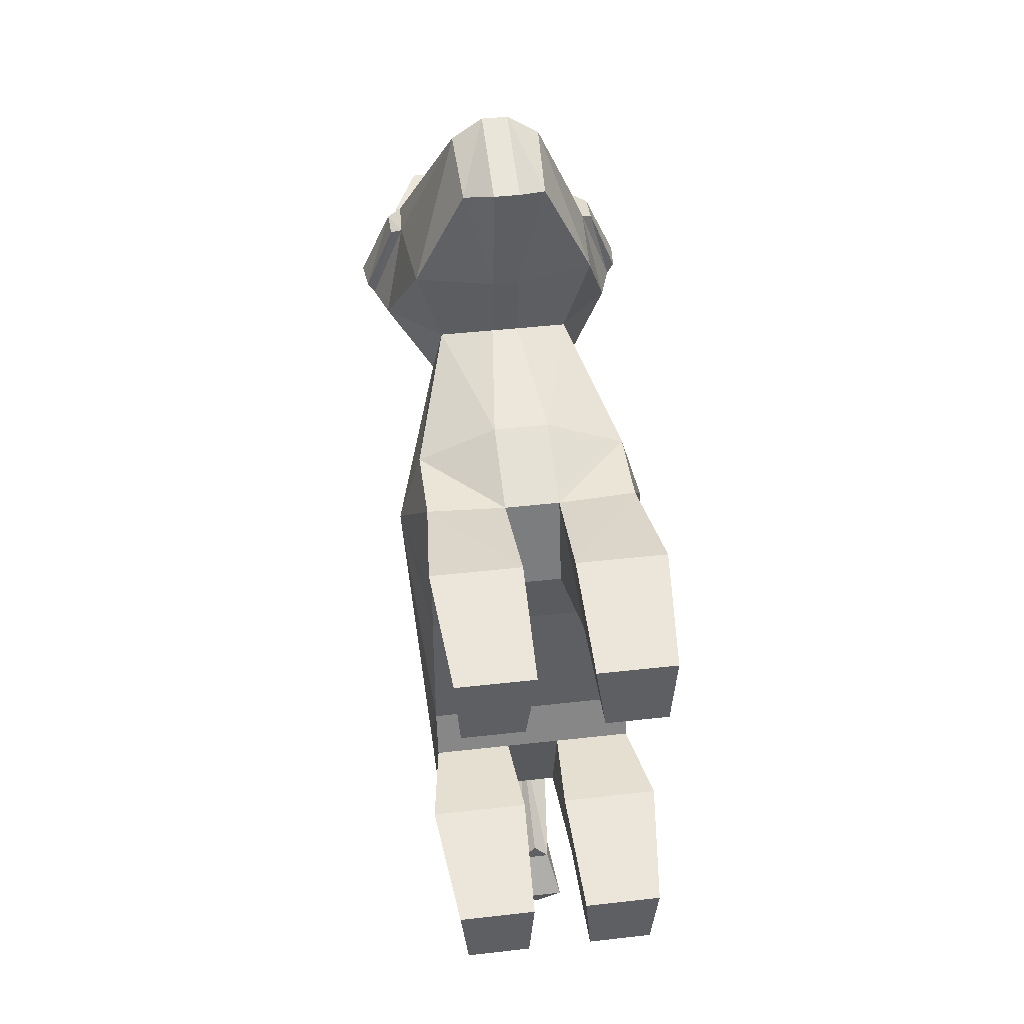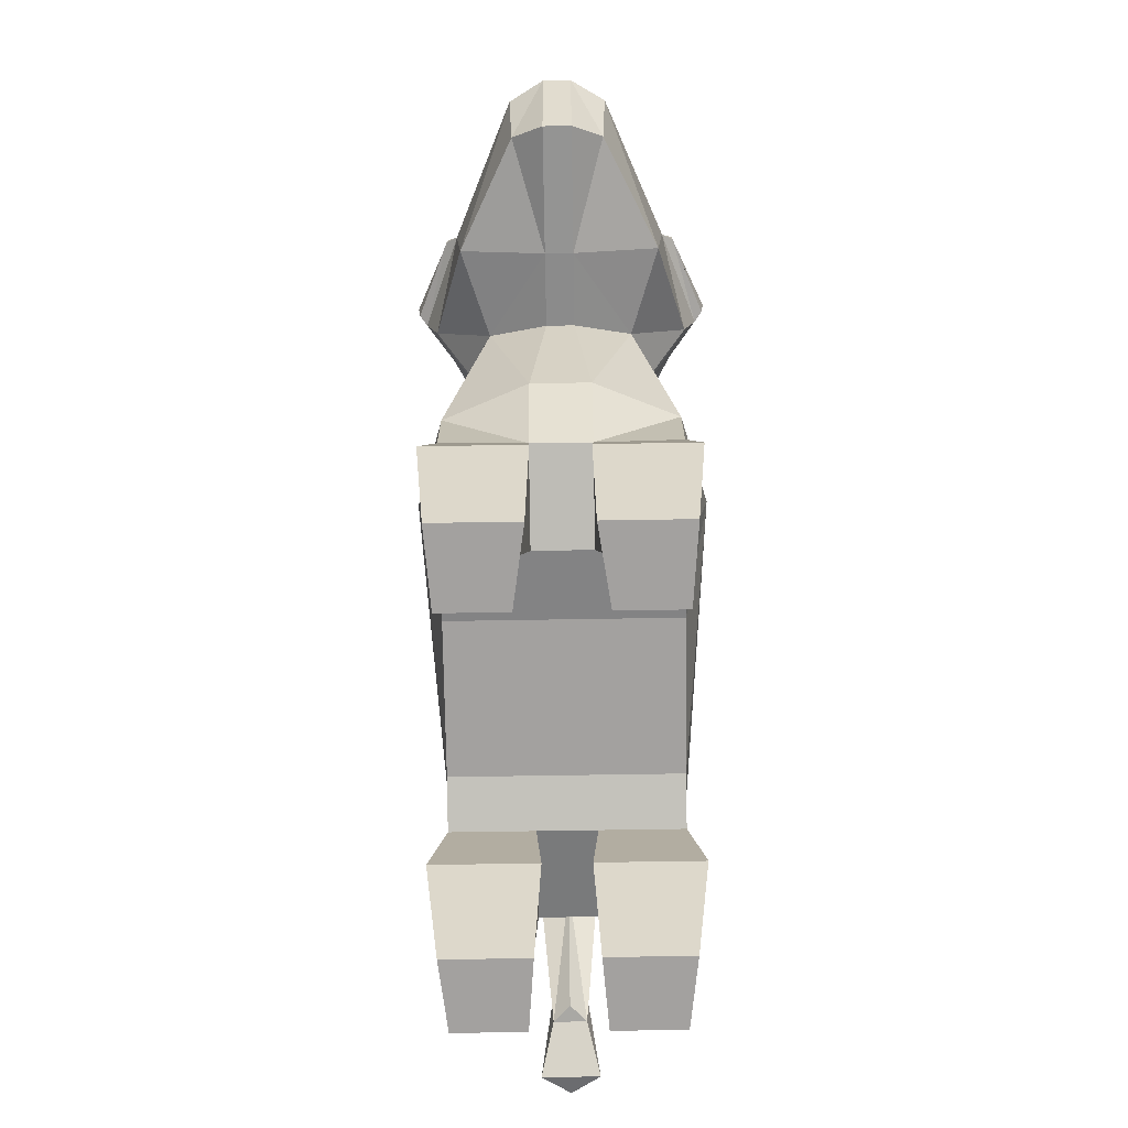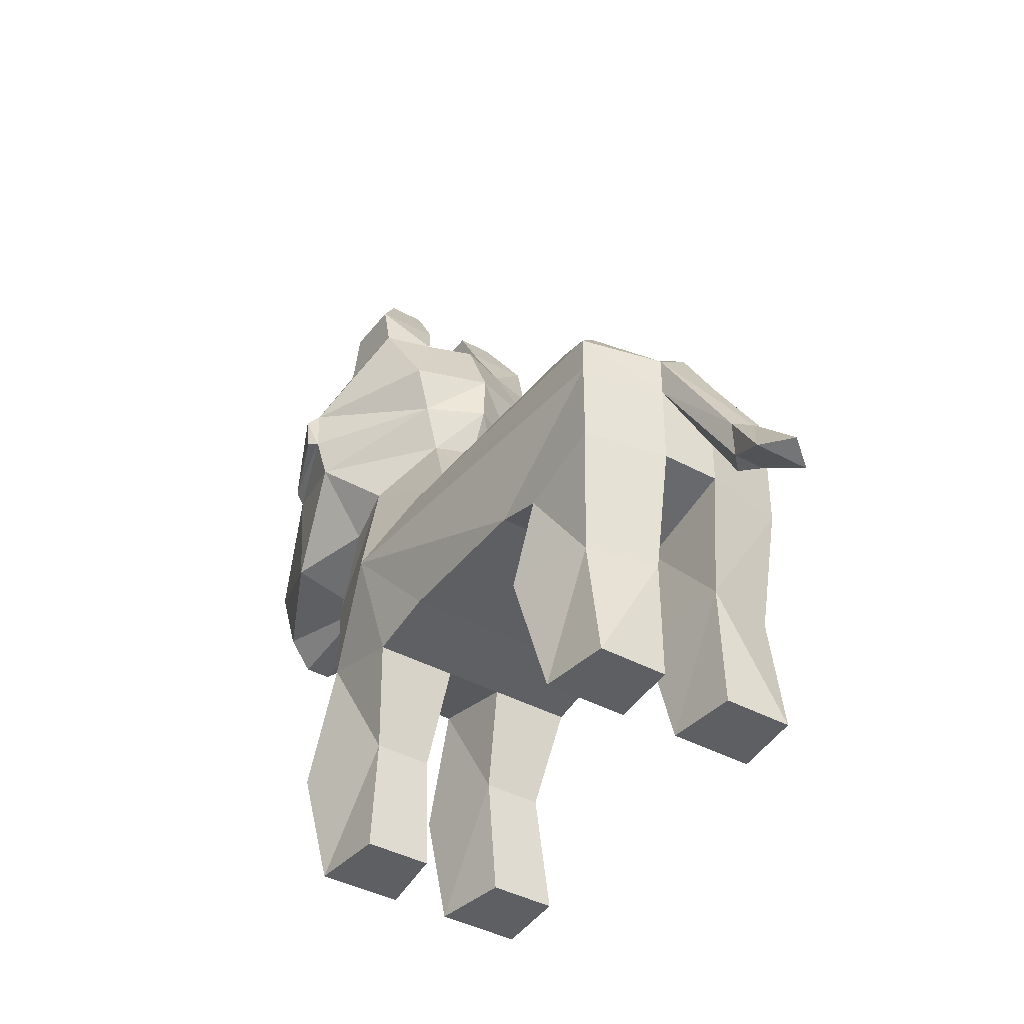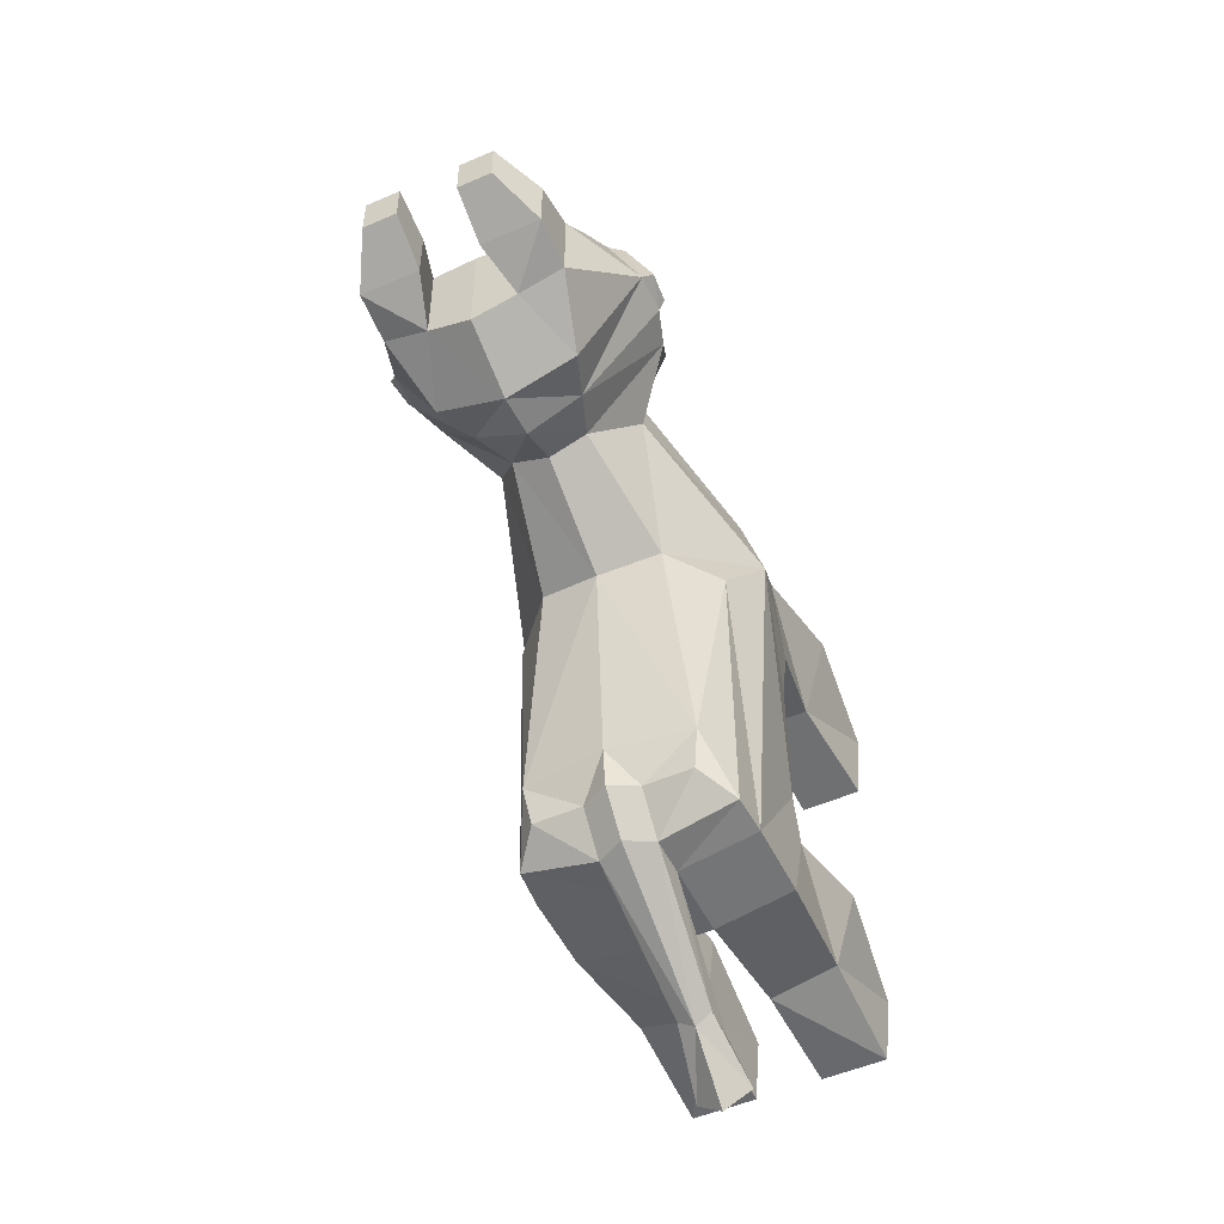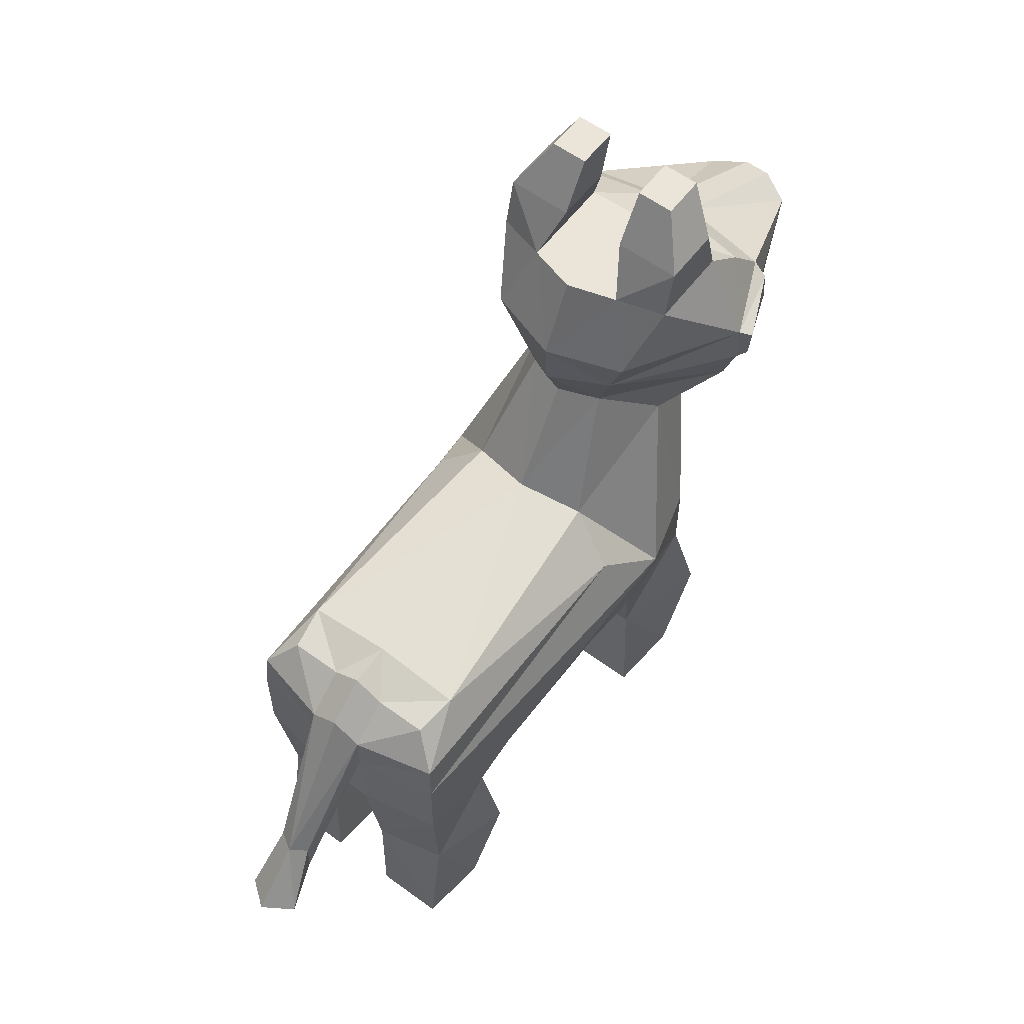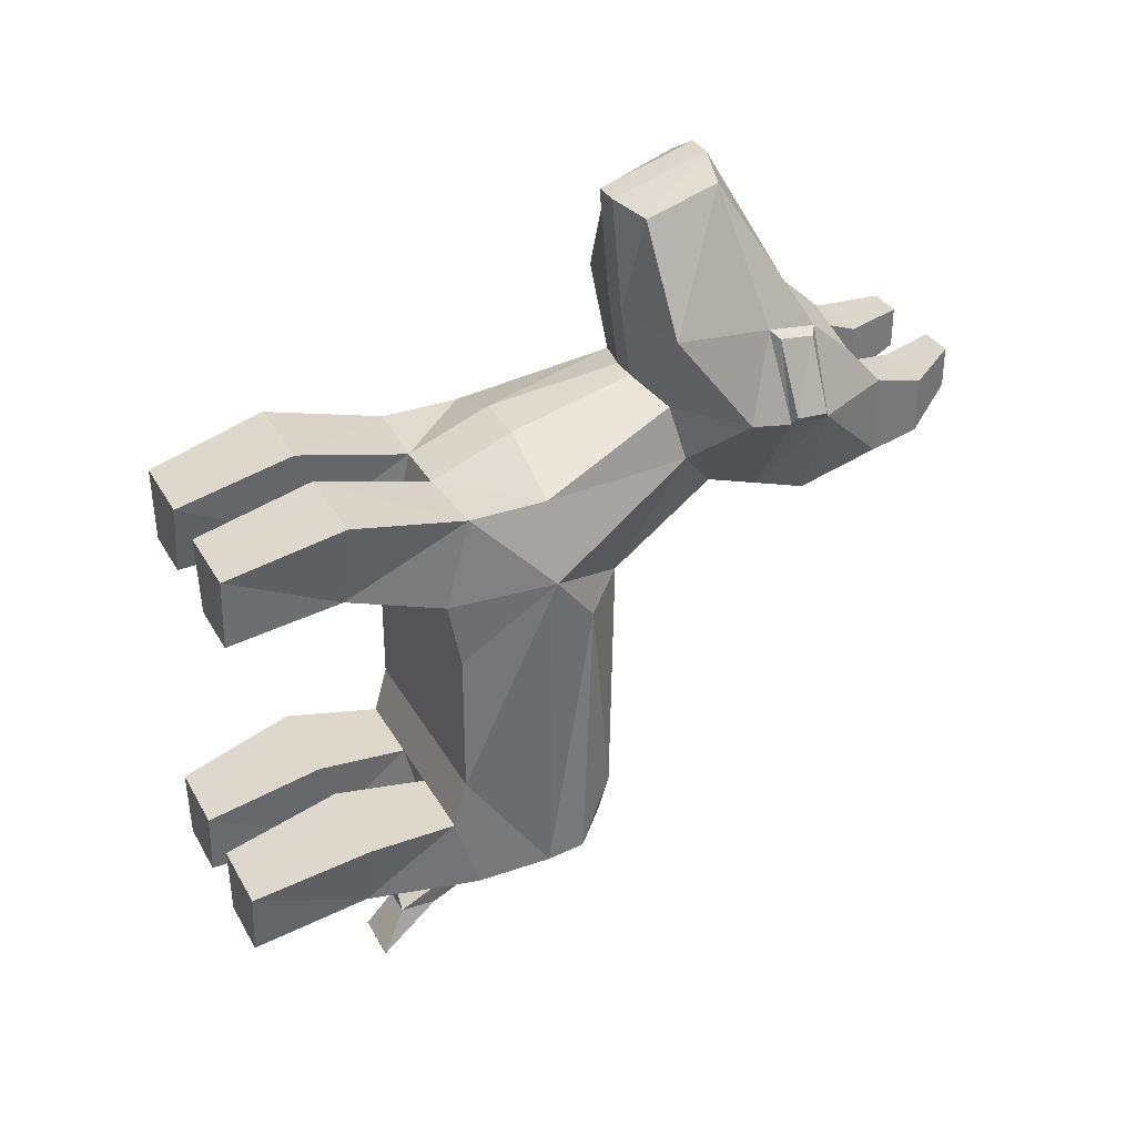
<metadata>
{"format":"obj","ext":"obj","renderer":"f3d","projection":"perspective","resolution":1024,"background":"white","views":[{"elev":44.0,"azim":-7.6,"up":"+Z"},{"elev":-72.3,"azim":0.9,"up":"+Y"},{"elev":-40.3,"azim":146.1,"up":"+Y"},{"elev":-51.3,"azim":-154.7,"up":"+Z"},{"elev":58.8,"azim":-143.0,"up":"+Y"},{"elev":33.5,"azim":64.4,"up":"+Z"}]}
</metadata>
<code>
o Horse_立方体
v 0.507 0.05 -1.314
v 0.507 0.05 0.75
v 0.4372 1.977 1.121
v -0.507 0.05 -1.314
v -0.507 0.05 0.75
v -0.4372 1.977 1.121
v 0.3693 0.7654 -1.204
v 0.4372 1.095 1.347
v -0.4372 1.095 1.347
v -0.3693 0.7654 -1.204
v 0.507 0.425 0.75
v -0.507 0.425 0.75
v -0.507 0.425 -1.314
v 0.507 0.425 -1.314
v 0.4549 1.781 1.291
v -0.4549 1.781 1.291
v 0.507 -0.003182 0
v 0.4372 2.17 0.5327
v -0.507 -0.003182 -0
v -0.4372 2.17 0.5327
v -0.185 1.42 0.4243
v 0.185 1.42 0.4243
v -0.3422 1.844 0.3613
v 0.3422 1.844 0.3613
v 0.507 -0.06755 -0.9252
v -0.3992 0.8 -1.011
v -0.507 -0.06755 -0.9252
v 0.3992 0.8 -1.011
v 0.4372 2.17 0.9077
v -0.507 -0.06646 0.3203
v 0.5667 1.42 0.9077
v 0.6157 0.425 0.375
v 0.6241 1.78 0.9077
v 0.507 -0.06646 0.3203
v -0.4372 2.17 0.9077
v -0.5667 1.42 0.9077
v -0.6157 0.425 0.375
v -0.6241 1.78 0.9077
v -0 2.18 0.4017
v 0 0.3321 -1.386
v -0.0622 1.413 2.047
v -0.0622 0.9537 1.908
v 0.0622 1.413 2.047
v 0.0622 0.9537 1.908
v -0.212 1.396 1.959
v 0.212 1.396 1.959
v -0.1987 1.052 1.848
v 0.1987 1.052 1.848
v 0.132 0.02817 0.75
v 0.132 0.7654 -1.204
v 0.132 0.425 -1.386
v 0.132 -0.06755 -0.9252
v 0.132 -0.06646 0.3203
v 0.0622 2.039 1.149
v 0.132 0.05 -1.386
v 0.0622 1.006 1.347
v 0.132 0.425 0.9043
v 0.0622 1.857 1.311
v 0.2179 2.17 0.4708
v 0.2179 2.17 0.9077
v -0.0622 2.039 1.149
v -0.132 0.05 -1.386
v -0.0622 1.006 1.347
v -0.132 0.425 0.9043
v -0.0622 1.857 1.311
v -0.2179 2.17 0.4708
v -0.2179 2.17 0.9077
v -0.132 0.02817 0.75
v -0.132 0.7654 -1.204
v -0.132 0.425 -1.386
v -0.132 -0.06755 -0.9252
v -0.132 -0.06646 0.3203
v 0.4699 -1.081 -1.329
v 0.507 -1.081 0.75
v -0.4699 -1.081 -1.329
v -0.507 -1.081 0.75
v 0.507 -1.081 -1.011
v -0.507 -1.081 -1.011
v -0.4809 -1.081 0.4021
v 0.4809 -1.081 0.4021
v 0.132 -1.081 0.75
v 0.132 -1.081 -1.011
v 0.1842 -1.081 0.4021
v 0.1581 -1.081 -1.329
v -0.1581 -1.081 -1.329
v -0.132 -1.081 0.75
v -0.132 -1.081 -1.011
v -0.1842 -1.081 0.4021
v 0 0.8352 -1.204
v -0 2.18 0.9077
v 0.312 2.621 0.7142
v -0.312 2.621 0.7142
v 0.312 2.621 0.9077
v -0.312 2.621 0.9077
v 0.1452 2.621 0.7142
v 0.1452 2.621 0.9077
v -0.1452 2.621 0.7142
v -0.1452 2.621 0.9077
v -0.507 -0.003182 -0.6988
v 0.2941 0.8739 0.1398
v 0.507 -0.003182 -0.6988
v -0.2941 0.8739 0.1398
v 0.4957 0.6125 -1.3
v 0.3154 1.128 0.9557
v -0.3155 1.128 0.9557
v -0.4957 0.6125 -1.3
v -0.3592 1.198 0.689
v 0.3592 1.198 0.689
v 0.0622 1.055 1.014
v 0.132 0.6125 -1.386
v -0.132 0.6125 -1.386
v -0.0622 1.055 1.014
v -0 1.055 1.014
v 0 0.6822 -1.386
v -0.507 0.6569 0.07698
v 0.507 0.6569 0.07698
v 0.127 -0.3142 -1.961
v -0.127 -0.3142 -1.961
v 0 -0.2817 -2.058
v -0.1201 -0.5157 0.8888
v -0.1695 -0.5157 0.442
v -0.4348 -0.5157 0.442
v -0.5545 -0.5157 0.8888
v 0.5545 -0.5214 0.8888
v 0.4326 -0.5214 0.442
v 0.1225 -0.5214 0.8888
v 0.1732 -0.5214 0.442
v 0.105 -0.5157 -0.8696
v 0.5741 -0.5157 -0.8696
v 0.1502 -0.5157 -1.313
v 0.4687 -0.5157 -1.244
v -0.105 -0.5157 -0.8696
v -0.1502 -0.5157 -1.313
v -0.4687 -0.5157 -1.244
v -0.5741 -0.5157 -0.8696
v -0.1452 2.396 0.5845
v -0.1452 2.396 0.8482
v -0.4372 2.396 0.8482
v -0.4372 2.396 0.5845
v 0.4372 2.396 0.8482
v 0.1452 2.396 0.8482
v 0.4372 2.396 0.5845
v 0.1452 2.396 0.5845
v 0.07837 -0.02125 -1.762
v 0 -0.02626 -1.81
v 0.07191 -0.1946 -1.762
v -0.07837 -0.02125 -1.762
v 0 -0.1912 -1.687
v -0.07191 -0.1946 -1.762
v 0 0.8564 -1.011
v -0 0.9303 0.07076
v -0 1.42 0.3552
v -0 1.844 0.2483
v 0.4702 1.539 1.328
v -0.4702 1.539 1.328
v 0.2636 1.632 0.3928
v -0.2636 1.632 0.3928
v -0.6223 1.59 0.9077
v 0.6223 1.59 0.9077
v -0 1.632 0.2615
v 0.5211 1.571 1.298
v -0.5211 1.571 1.298
v -0.6548 1.603 0.9517
v 0.6548 1.603 0.9517
v 0.5222 1.736 1.28
v -0.5222 1.736 1.28
v -0.6687 1.746 0.9517
v 0.6687 1.746 0.9517
f 33 3 15
f 65 6 16
f 127 81 126
f 110 7 103
f 26 10 106
f 63 105 112
f 31 104 108
f 32 2 34
f 68 12 5
f 51 1 55
f 160 21 157
f 65 45 41
f 38 157 158
f 116 14 103
f 32 34 17
f 107 36 21
f 138 92 139
f 53 68 72
f 38 20 23
f 13 115 106
f 13 27 99
f 6 38 16
f 126 74 124
f 3 60 54
f 105 36 107
f 5 37 30
f 153 157 23
f 22 31 108
f 18 33 24
f 57 109 113
f 151 21 152
f 37 99 19
f 114 69 89
f 90 66 67
f 71 55 52
f 41 47 42
f 58 46 15
f 56 48 44
f 63 47 9
f 3 58 15
f 133 87 85
f 104 56 109
f 11 49 2
f 49 64 68
f 14 25 1
f 125 74 80
f 41 58 65
f 43 48 46
f 10 111 106
f 13 62 4
f 137 97 98
f 6 67 35
f 65 54 61
f 154 46 8
f 87 75 85
f 76 88 86
f 82 73 77
f 74 83 80
f 128 77 129
f 121 86 88
f 134 78 135
f 132 78 87
f 130 82 128
f 130 73 84
f 122 88 79
f 122 76 123
f 131 77 73
f 133 75 134
f 120 76 86
f 125 83 127
f 17 53 72
f 62 70 40
f 59 90 60
f 114 50 110
f 93 95 96
f 98 92 94
f 141 93 96
f 140 91 93
f 136 92 97
f 141 95 143
f 143 91 142
f 137 94 138
f 69 26 150
f 101 19 99
f 26 151 150
f 101 99 71
f 37 19 30
f 148 149 146
f 63 112 113
f 106 70 13
f 42 56 44
f 104 57 11
f 145 117 119
f 102 37 107
f 12 107 37
f 108 11 32
f 64 105 12
f 51 103 14
f 118 146 149
f 145 118 147
f 89 69 150
f 103 7 28
f 149 147 118
f 5 120 68
f 5 122 123
f 72 122 30
f 68 121 72
f 53 125 127
f 2 125 34
f 2 126 124
f 49 127 126
f 25 131 1
f 1 130 55
f 52 130 128
f 25 128 129
f 4 133 134
f 27 132 71
f 27 134 135
f 71 133 62
f 23 20 66
f 67 138 35
f 66 139 136
f 67 136 137
f 20 138 139
f 59 142 18
f 60 143 59
f 18 140 29
f 60 140 141
f 32 116 100
f 70 147 149
f 40 149 148
f 40 146 51
f 111 145 147
f 110 145 114
f 51 144 110
f 22 160 156
f 151 22 100
f 28 151 100
f 50 89 150
f 153 39 59
f 144 146 117
f 118 119 117
f 54 60 90
f 41 44 43
f 156 31 22
f 155 36 9
f 36 157 21
f 31 154 8
f 45 155 9
f 156 153 24
f 33 165 168
f 155 166 162
f 166 163 162
f 164 165 161
f 38 166 16
f 159 161 154
f 158 162 163
f 158 167 38
f 154 165 15
f 159 168 164
f 156 33 159
f 32 101 14
f 50 28 7
f 33 29 3
f 65 61 6
f 127 83 81
f 110 50 7
f 106 115 26
f 115 102 26
f 63 9 105
f 31 8 104
f 32 11 2
f 68 64 12
f 51 14 1
f 160 152 21
f 65 16 45
f 38 23 157
f 116 32 14
f 138 94 92
f 53 49 68
f 38 35 20
f 13 37 115
f 13 4 27
f 6 35 38
f 126 81 74
f 3 29 60
f 105 9 36
f 5 12 37
f 153 160 157
f 18 29 33
f 112 64 113
f 64 57 113
f 151 102 21
f 37 13 99
f 114 111 69
f 90 39 66
f 71 62 55
f 41 45 47
f 58 43 46
f 56 8 48
f 63 42 47
f 3 54 58
f 133 132 87
f 104 8 56
f 11 57 49
f 49 57 64
f 14 101 25
f 125 124 74
f 41 43 58
f 43 44 48
f 10 69 111
f 13 70 62
f 137 136 97
f 6 61 67
f 65 58 54
f 15 46 154
f 46 48 8
f 87 78 75
f 76 79 88
f 82 84 73
f 74 81 83
f 128 82 77
f 121 120 86
f 134 75 78
f 132 135 78
f 130 84 82
f 130 131 73
f 122 121 88
f 122 79 76
f 131 129 77
f 133 85 75
f 120 123 76
f 125 80 83
f 30 19 72
f 19 17 72
f 17 34 53
f 51 55 40
f 55 62 40
f 59 39 90
f 114 89 50
f 93 91 95
f 98 97 92
f 141 140 93
f 140 142 91
f 136 139 92
f 141 96 95
f 143 95 91
f 137 98 94
f 69 10 26
f 101 17 19
f 26 102 151
f 27 71 99
f 71 52 101
f 52 25 101
f 109 56 113
f 56 63 113
f 106 111 70
f 42 63 56
f 104 109 57
f 145 144 117
f 107 21 102
f 102 115 37
f 12 105 107
f 108 104 11
f 64 112 105
f 51 110 103
f 118 117 146
f 145 119 118
f 28 100 116
f 116 103 28
f 5 123 120
f 5 30 122
f 72 121 122
f 68 120 121
f 53 34 125
f 2 124 125
f 2 49 126
f 49 53 127
f 25 129 131
f 1 131 130
f 52 55 130
f 25 52 128
f 4 62 133
f 27 135 132
f 27 4 134
f 71 132 133
f 66 39 153
f 153 23 66
f 67 137 138
f 66 20 139
f 67 66 136
f 20 35 138
f 59 143 142
f 60 141 143
f 18 142 140
f 60 29 140
f 100 22 108
f 108 32 100
f 70 111 147
f 40 70 149
f 40 148 146
f 111 114 145
f 110 144 145
f 51 146 144
f 22 152 160
f 151 152 22
f 28 150 151
f 59 18 24
f 24 153 59
f 90 67 61
f 61 54 90
f 41 42 44
f 156 159 31
f 155 158 36
f 36 158 157
f 31 159 154
f 9 47 45
f 45 16 155
f 156 160 153
f 33 15 165
f 155 16 166
f 166 167 163
f 164 168 165
f 38 167 166
f 159 164 161
f 158 155 162
f 158 163 167
f 154 161 165
f 159 33 168
f 156 24 33
f 32 17 101
f 50 150 28

</code>
